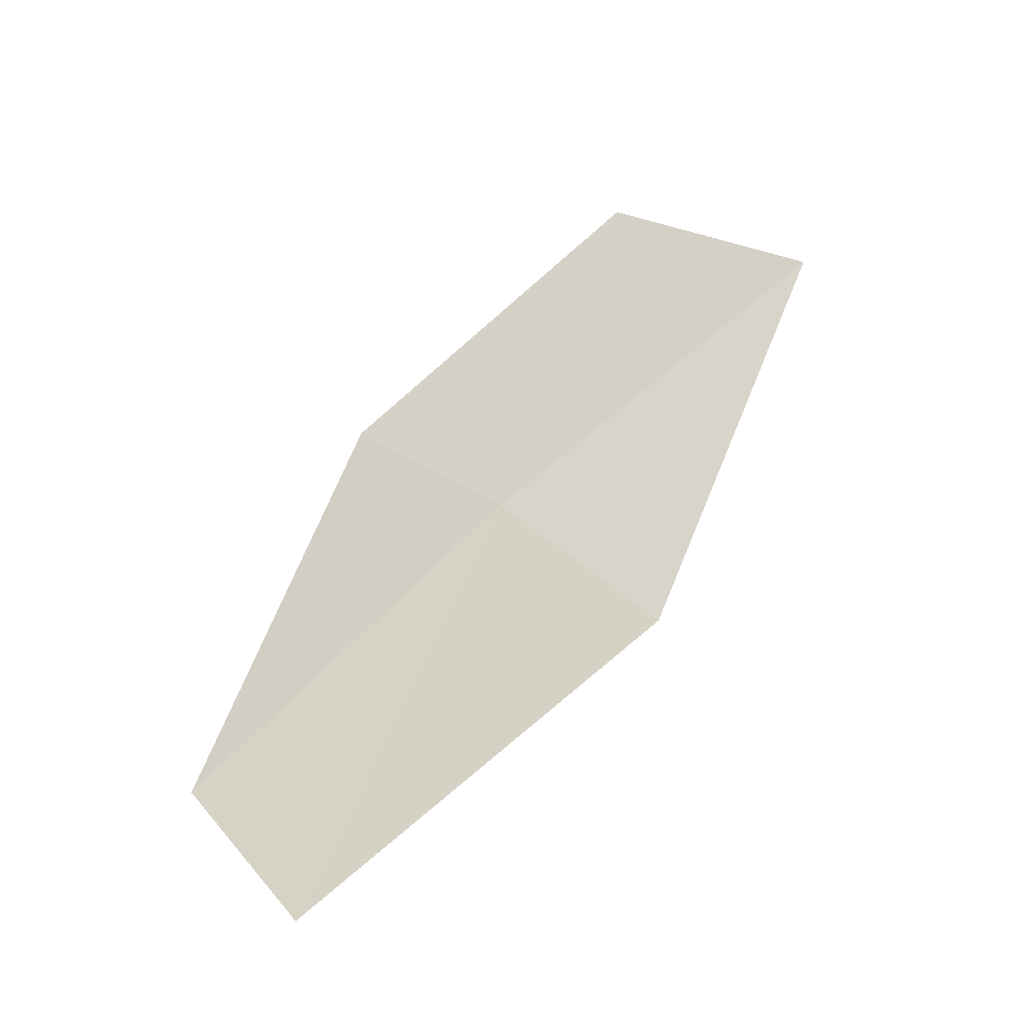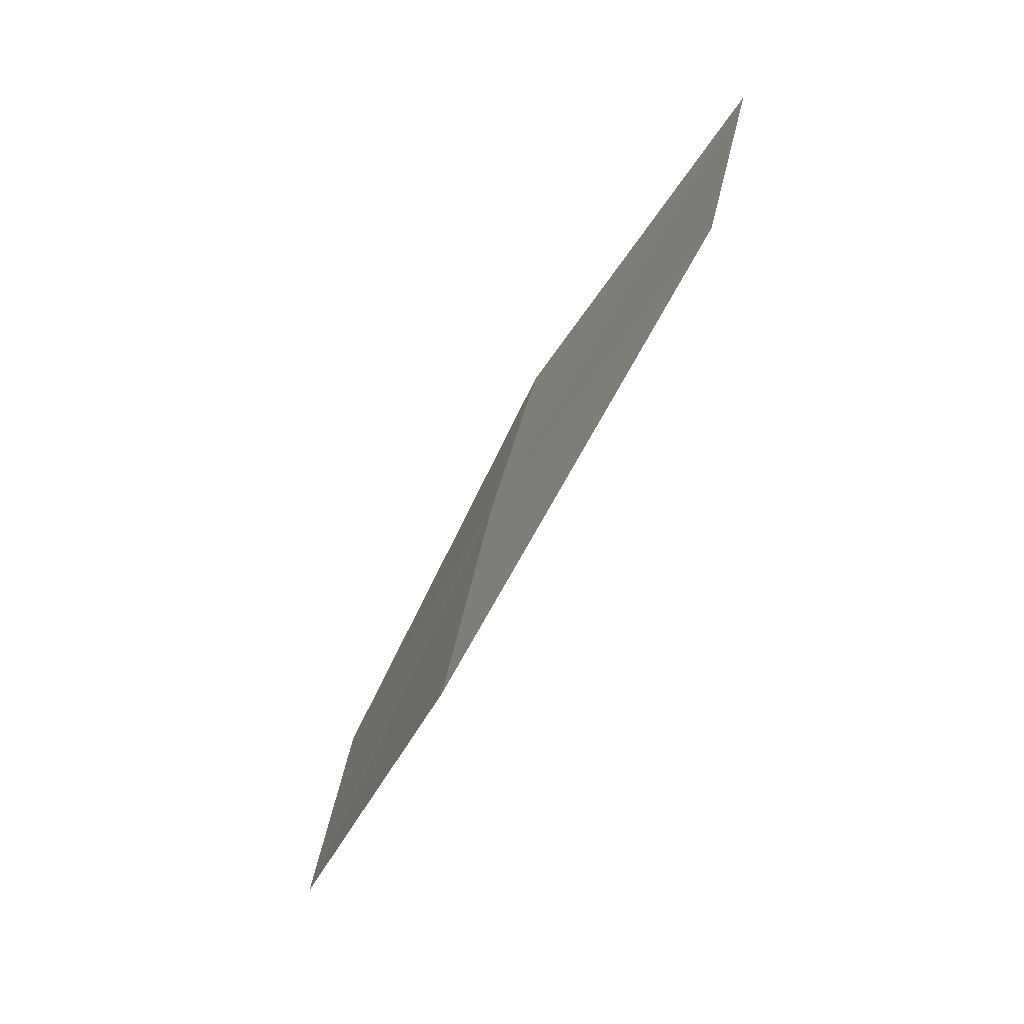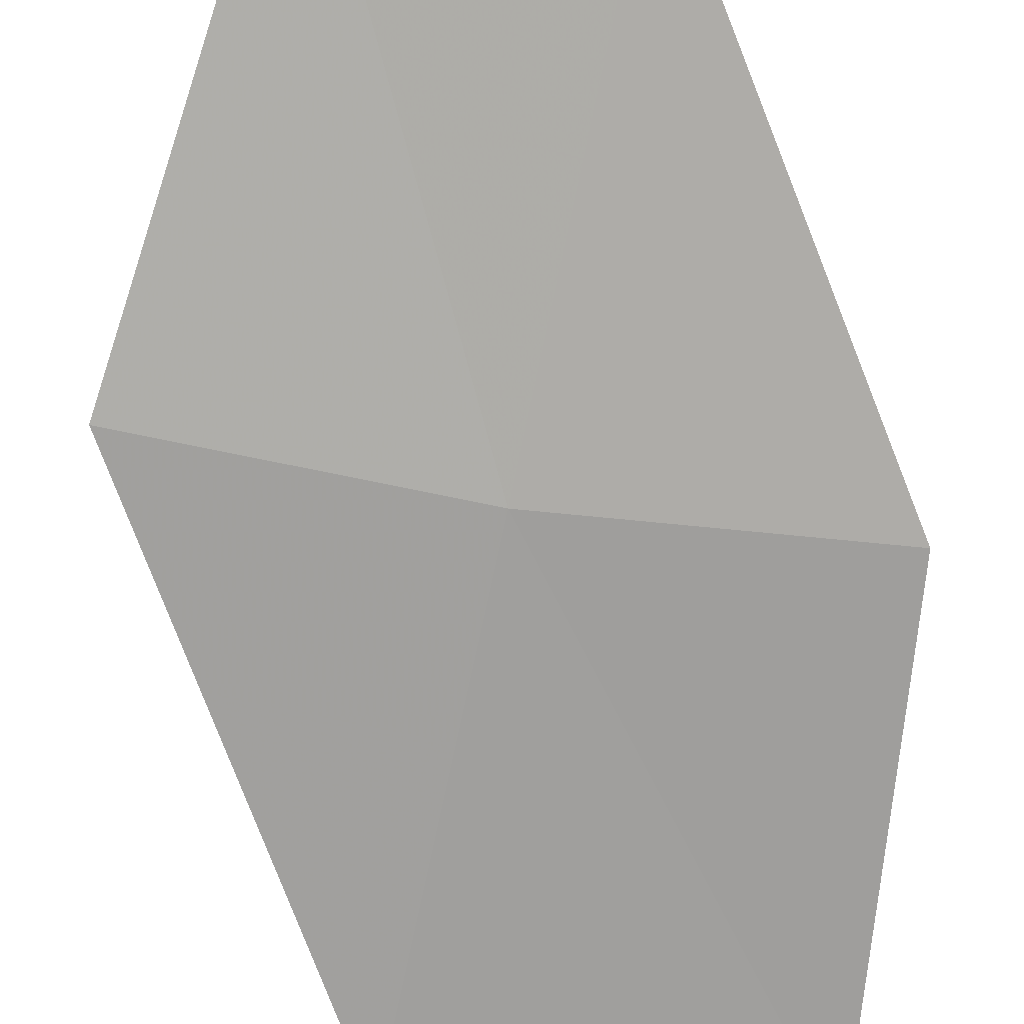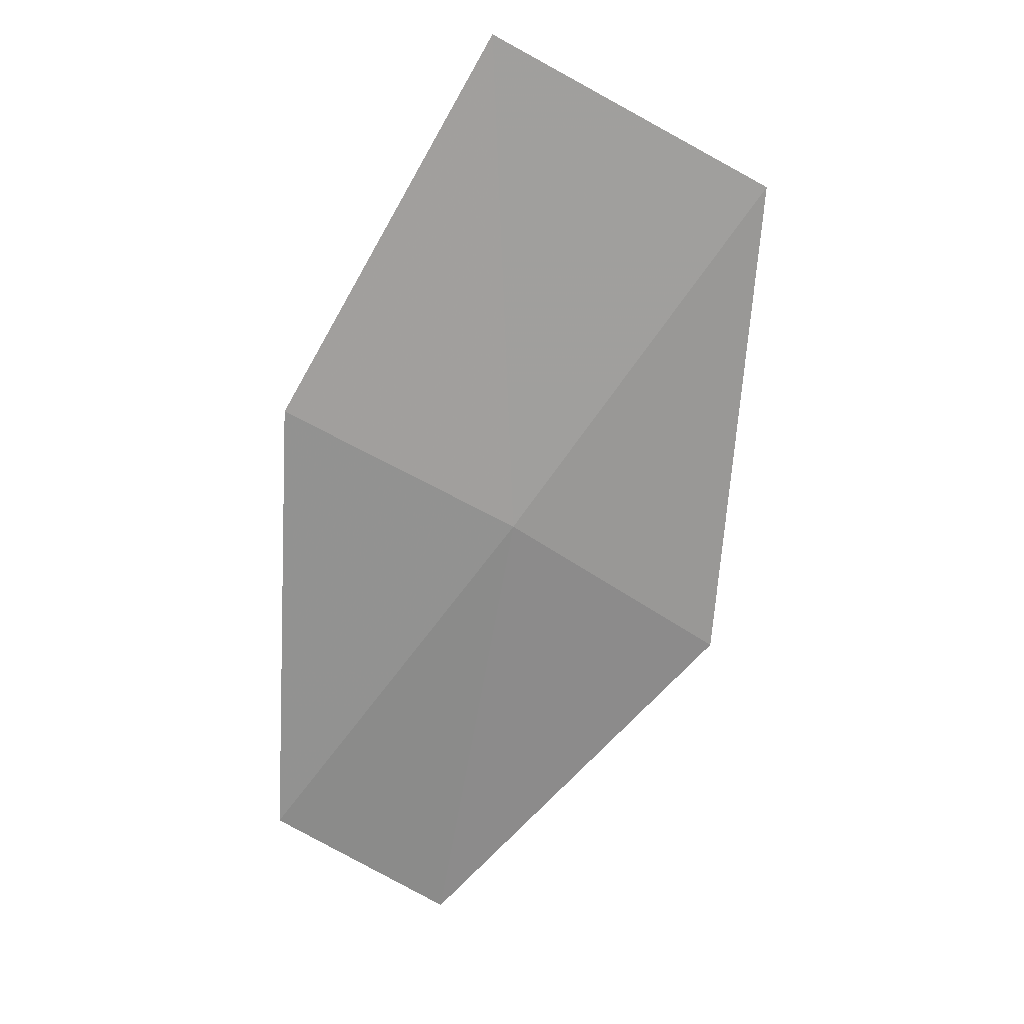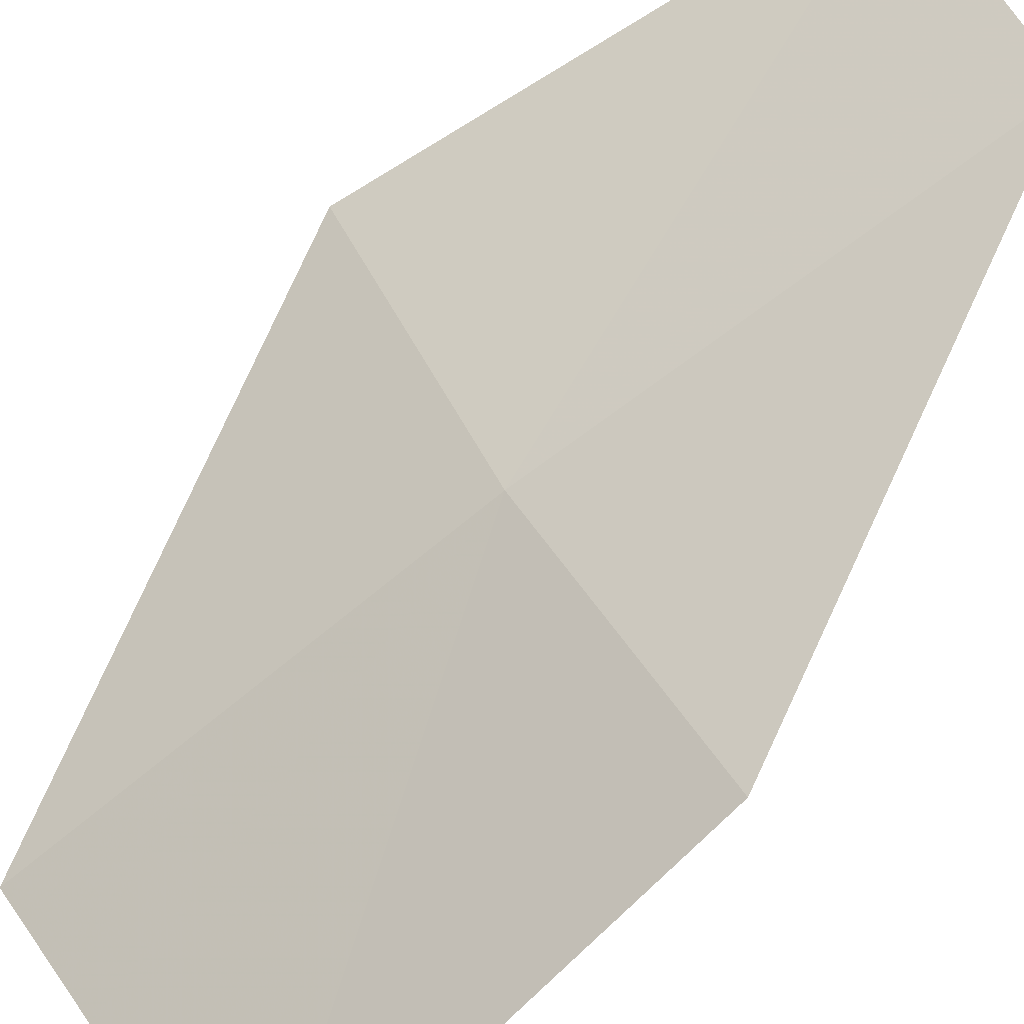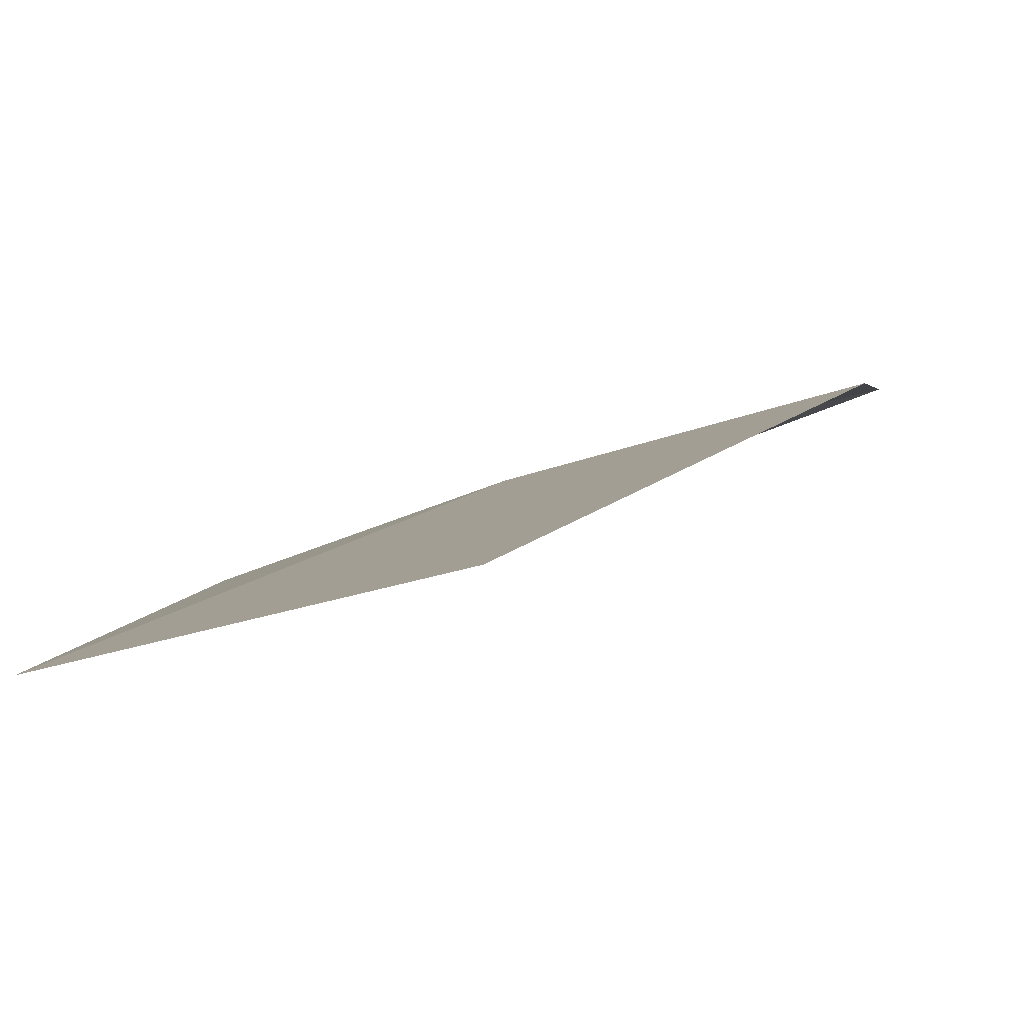
<metadata>
{"format":"obj","ext":"obj","renderer":"f3d","projection":"perspective","resolution":1024,"background":"white","views":[{"elev":-15.3,"azim":42.8,"up":"+Y"},{"elev":5.1,"azim":98.2,"up":"+Y"},{"elev":74.2,"azim":155.1,"up":"+Z"},{"elev":50.6,"azim":6.5,"up":"+Y"},{"elev":49.5,"azim":-152.0,"up":"+Z"},{"elev":-25.6,"azim":-172.1,"up":"+Z"}]}
</metadata>
<code>
v 36.44 21.39 3.669
v 36.65 21.65 3.446
v 36.64 21.24 3.683
v 36.38 20.98 3.871
v 36.21 21.11 3.861
v 36.22 21.51 3.654
v 36.39 21.79 3.427
f 1 3 2
f 1 4 3
f 1 5 4
f 1 6 5
f 1 7 6
f 1 2 7

</code>
